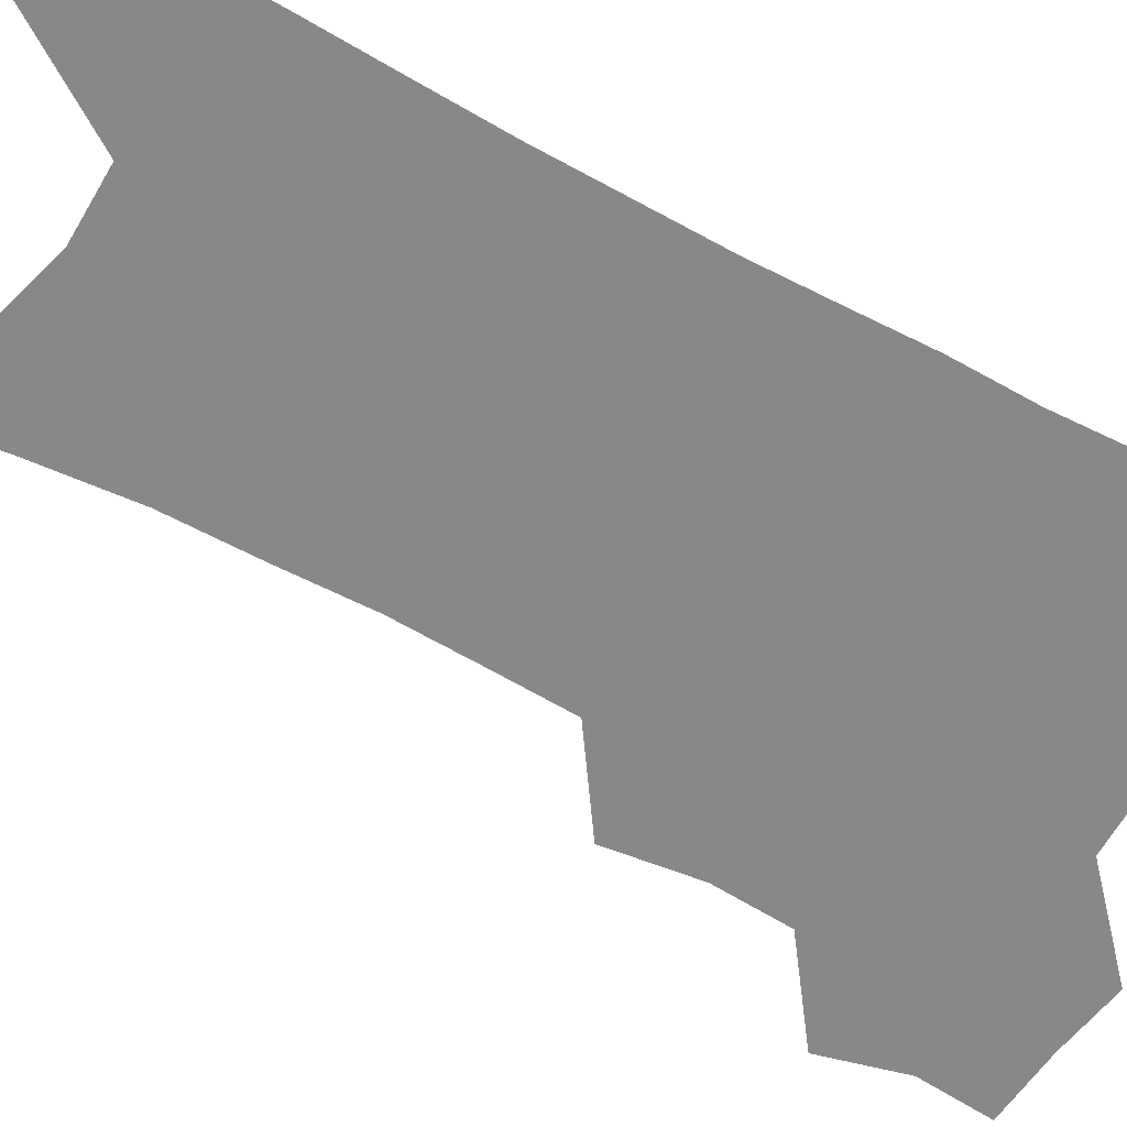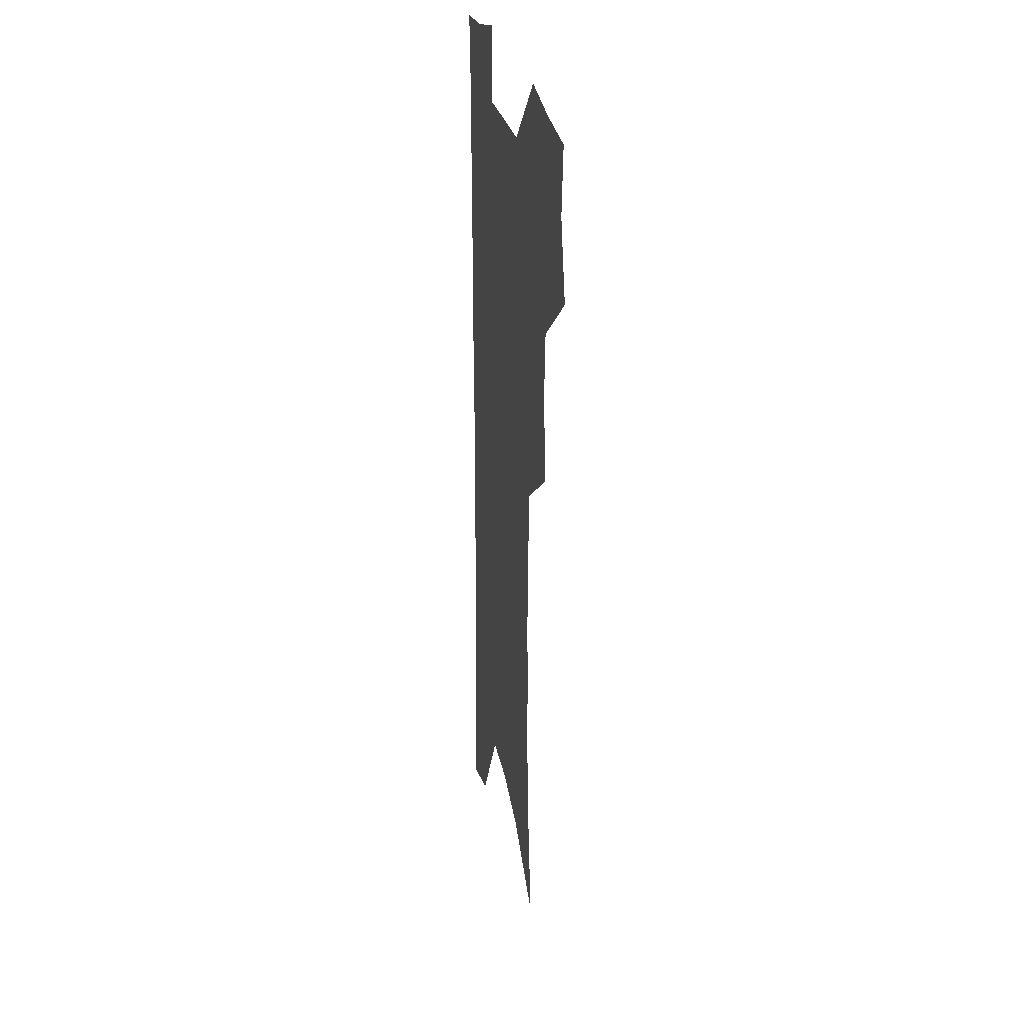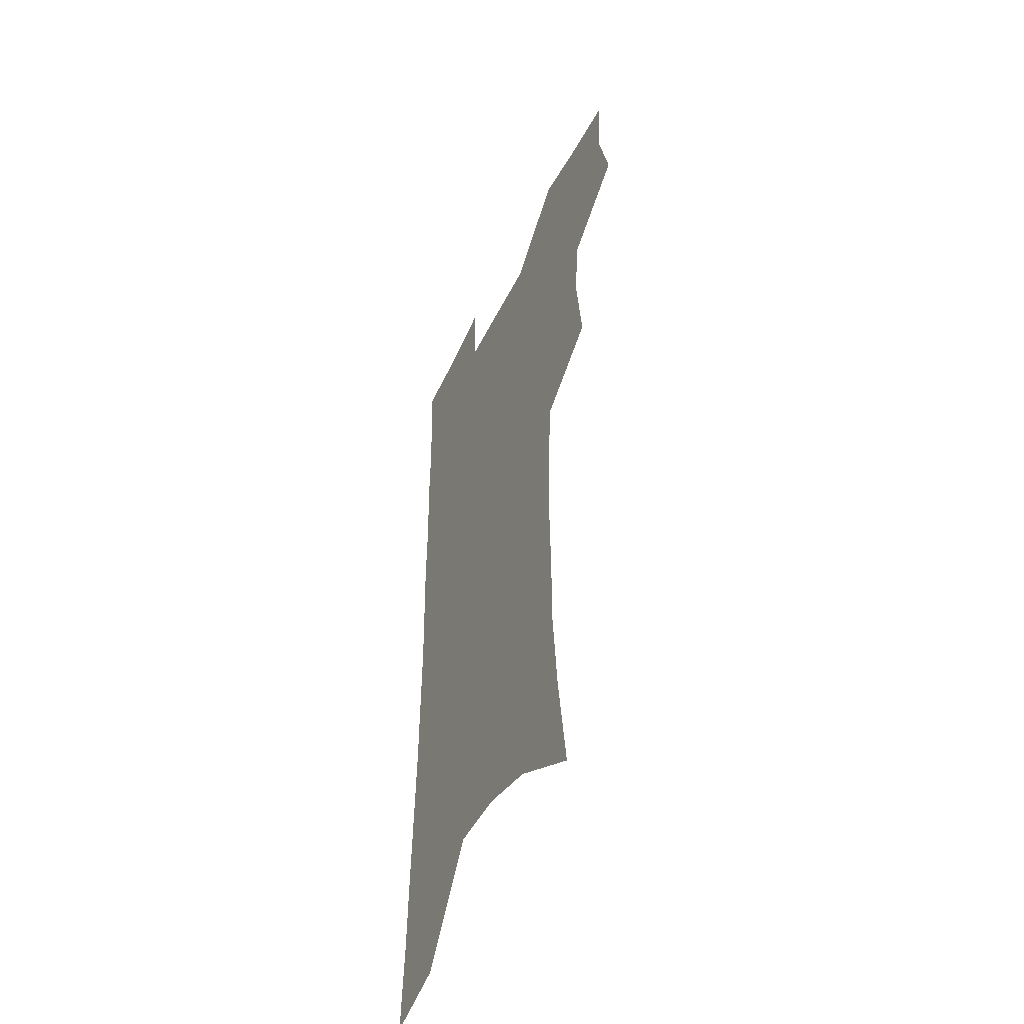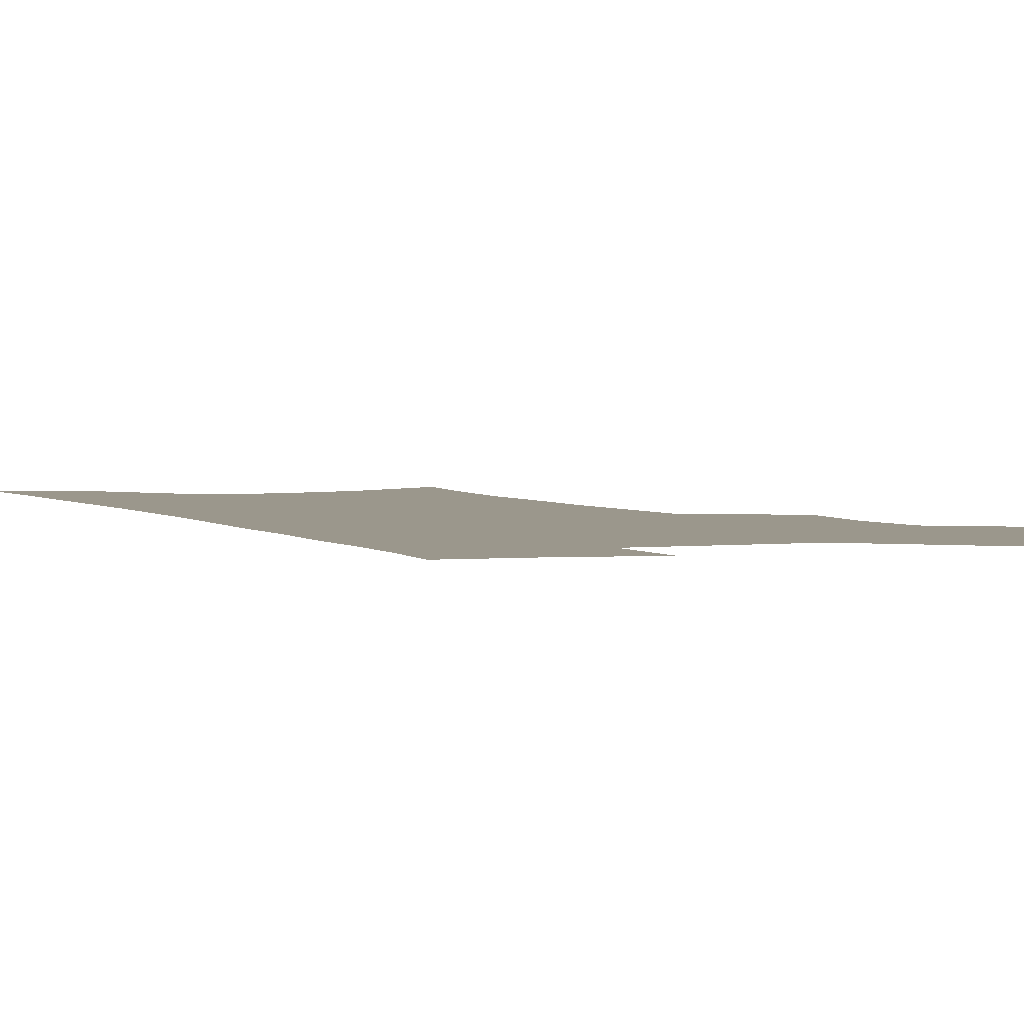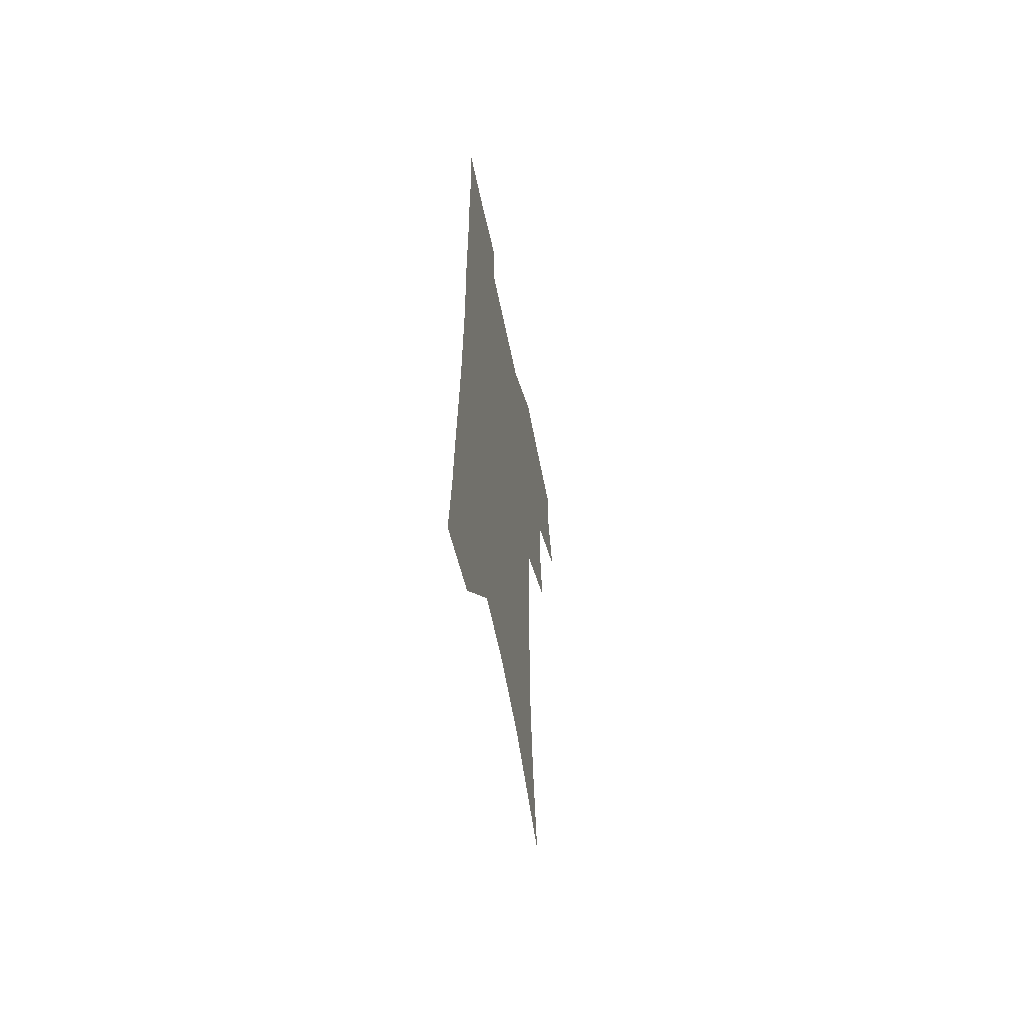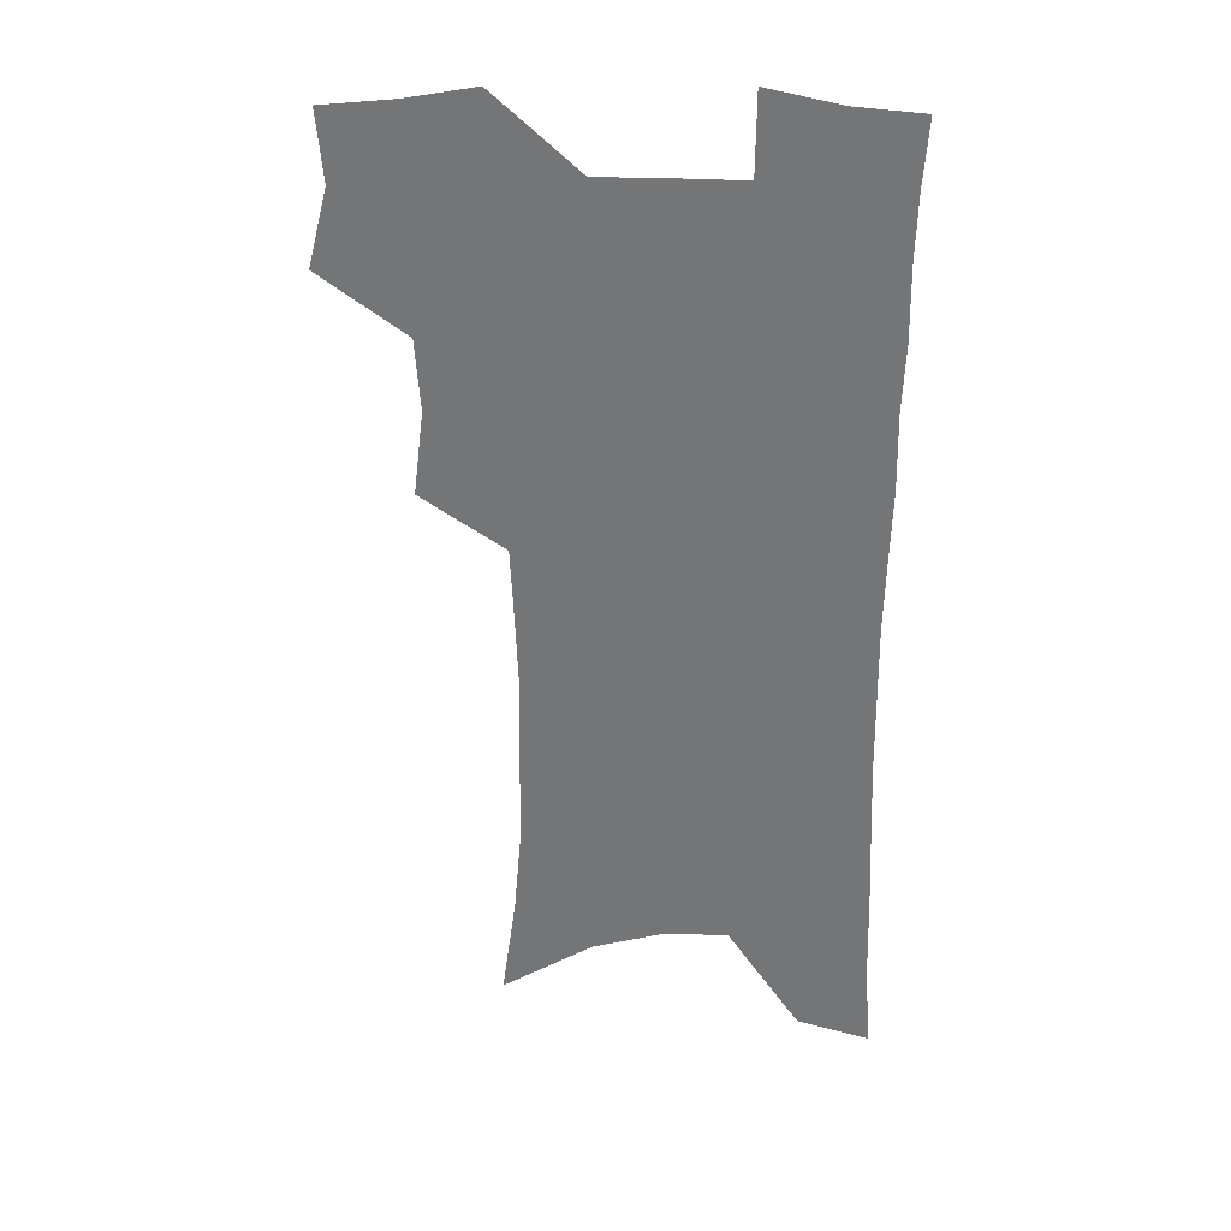
<metadata>
{"format":"obj","ext":"obj","renderer":"f3d","projection":"perspective","resolution":1024,"background":"white","views":[{"elev":-62.7,"azim":61.4,"up":"+Z"},{"elev":26.6,"azim":-100.7,"up":"+Y"},{"elev":-48.7,"azim":-115.4,"up":"+Y"},{"elev":2.7,"azim":157.3,"up":"+Z"},{"elev":-62.2,"azim":101.7,"up":"+Y"},{"elev":33.1,"azim":3.3,"up":"+Y"}]}
</metadata>
<code>
v 478.8 502 0
v 486.7 533.3 0
v 484.1 561.5 0
v 511.4 413.8 0
v 515.5 448 0
v 513.5 476.9 0
v 519.5 508.4 0
v 516.7 535.7 0
v 512.9 564.4 0
v 537.6 178.8 0
v 543.5 222.3 0
v 546.8 260.9 0
v 546.9 294.1 0
v 547.7 329.1 0
v 546.5 360.4 0
v 545.1 391.1 0
v 547.2 424.4 0
v 546.5 453.1 0
v 547.6 482.3 0
v 547.7 510 0
v 545.4 537.9 0
v 540.7 569.3 0
v 574.7 201.7 0
v 576.2 238.6 0
v 576.3 272.3 0
v 575.6 304 0
v 576.1 337.8 0
v 576.1 369.3 0
v 575.7 399.4 0
v 575.1 427.8 0
v 575.2 456 0
v 575.8 483.8 0
v 576.8 511 0
v 574.9 538.5 0
v 603.3 209.9 0
v 603 243.4 0
v 603 278.3 0
v 602.7 310.5 0
v 602.4 341.3 0
v 602.4 371.6 0
v 602.5 402.4 0
v 602.8 431.2 0
v 603.1 458.5 0
v 603 484.7 0
v 603.3 511.6 0
v 602.9 538.7 0
v 630.1 210.7 0
v 629.2 247.1 0
v 628.7 280 0
v 628.4 311.5 0
v 628 342.6 0
v 628.5 370.1 0
v 628.2 402.6 0
v 628.6 430.5 0
v 628.7 458.4 0
v 629.7 484.4 0
v 630.1 511.7 0
v 630.5 538.5 0
v 630.8 571.2 0
v 660.2 165.4 0
v 657.6 206 0
v 656 242.2 0
v 654.8 276.4 0
v 654.9 307.4 0
v 653.7 340.2 0
v 654.6 368.9 0
v 655.9 397.3 0
v 655 428.3 0
v 656 455.7 0
v 656.7 483.1 0
v 656.6 510.9 0
v 657.8 537.5 0
v 660.4 565.1 0
v 689.9 157.2 0
v 687.4 196 0
v 686.4 230.7 0
v 685.1 265.2 0
v 683.9 298.6 0
v 683.5 330.5 0
v 683.2 361.9 0
v 683.9 391.9 0
v 684.8 421.5 0
v 684.2 452.1 0
v 685.4 480 0
v 685 508.7 0
v 685.7 536 0
v 687.7 563 0
f 6 7 1
f 1 7 2
f 7 8 2
f 2 8 3
f 8 9 3
f 16 17 4
f 4 17 5
f 17 18 5
f 5 18 6
f 18 19 6
f 6 19 7
f 19 20 7
f 7 20 8
f 20 21 8
f 8 21 9
f 21 22 9
f 10 23 11
f 23 24 11
f 11 24 12
f 24 25 12
f 12 25 13
f 25 26 13
f 13 26 14
f 26 27 14
f 14 27 15
f 27 28 15
f 15 28 16
f 28 29 16
f 16 29 17
f 29 30 17
f 17 30 18
f 30 31 18
f 18 31 19
f 31 32 19
f 19 32 20
f 32 33 20
f 20 33 21
f 33 34 21
f 21 34 22
f 23 35 24
f 35 36 24
f 24 36 25
f 36 37 25
f 25 37 26
f 37 38 26
f 26 38 27
f 38 39 27
f 27 39 28
f 39 40 28
f 28 40 29
f 40 41 29
f 29 41 30
f 41 42 30
f 30 42 31
f 42 43 31
f 31 43 32
f 43 44 32
f 32 44 33
f 44 45 33
f 33 45 34
f 45 46 34
f 35 47 36
f 47 48 36
f 36 48 37
f 48 49 37
f 37 49 38
f 49 50 38
f 38 50 39
f 50 51 39
f 39 51 40
f 51 52 40
f 40 52 41
f 52 53 41
f 41 53 42
f 53 54 42
f 42 54 43
f 54 55 43
f 43 55 44
f 55 56 44
f 44 56 45
f 56 57 45
f 45 57 46
f 57 58 46
f 60 61 47
f 47 61 48
f 61 62 48
f 48 62 49
f 62 63 49
f 49 63 50
f 63 64 50
f 50 64 51
f 64 65 51
f 51 65 52
f 65 66 52
f 52 66 53
f 66 67 53
f 53 67 54
f 67 68 54
f 54 68 55
f 68 69 55
f 55 69 56
f 69 70 56
f 56 70 57
f 70 71 57
f 57 71 58
f 71 72 58
f 58 72 59
f 72 73 59
f 60 74 61
f 74 75 61
f 61 75 62
f 75 76 62
f 62 76 63
f 76 77 63
f 63 77 64
f 77 78 64
f 64 78 65
f 78 79 65
f 65 79 66
f 79 80 66
f 66 80 67
f 80 81 67
f 67 81 68
f 81 82 68
f 68 82 69
f 82 83 69
f 69 83 70
f 83 84 70
f 70 84 71
f 84 85 71
f 71 85 72
f 85 86 72
f 72 86 73
f 86 87 73

</code>
